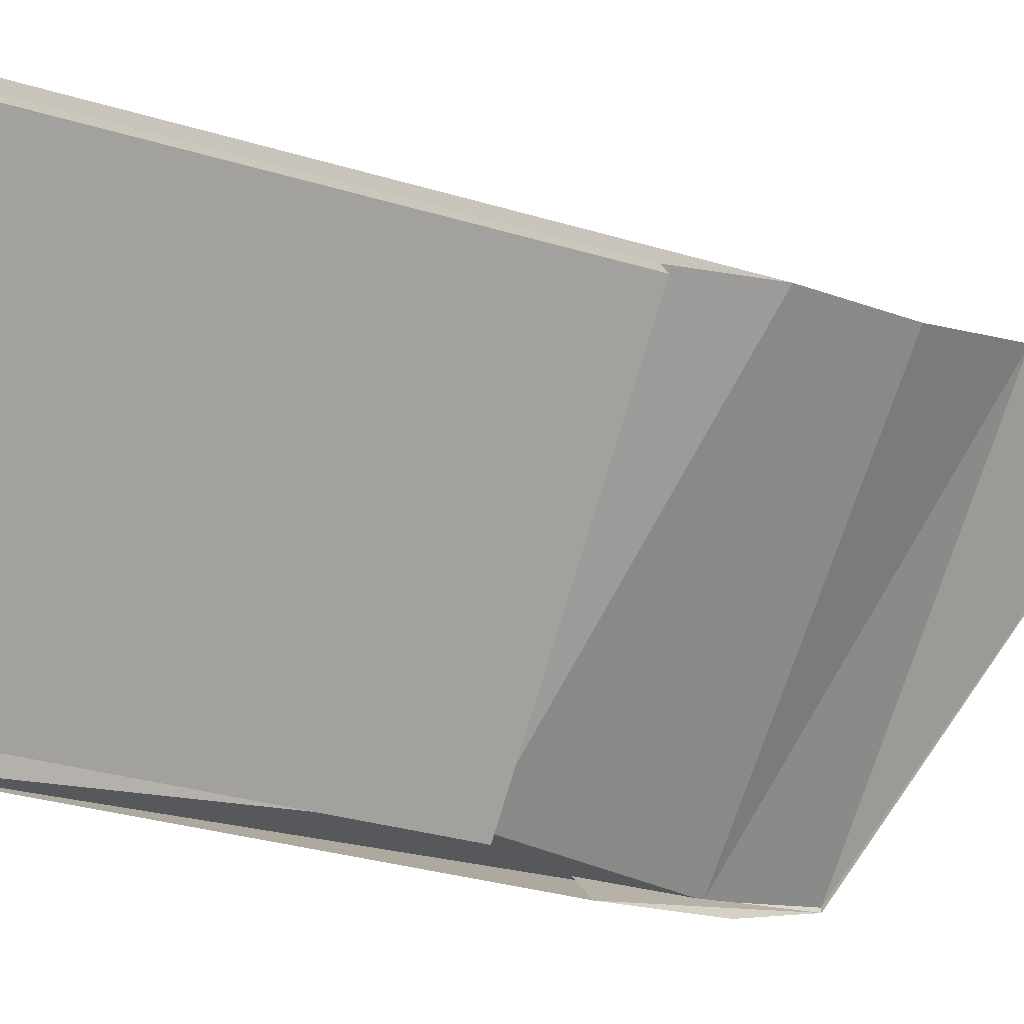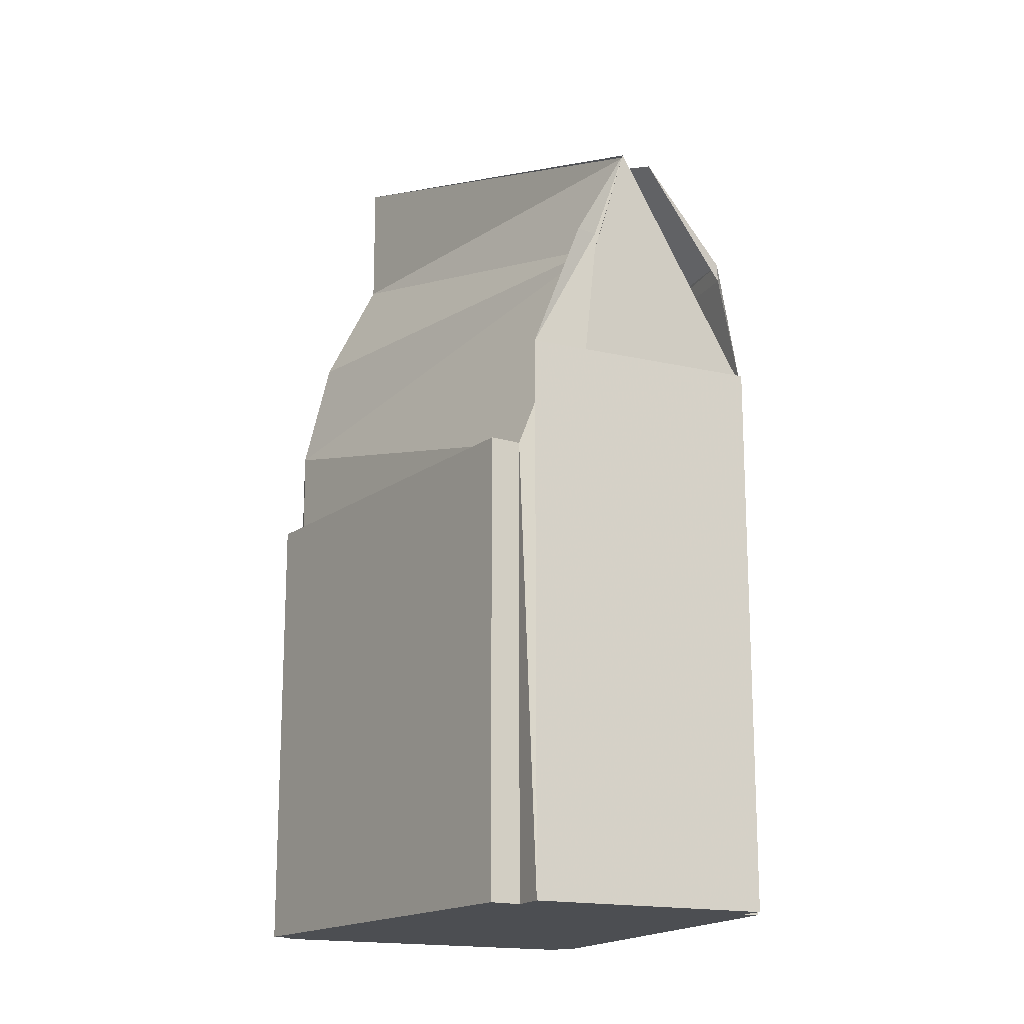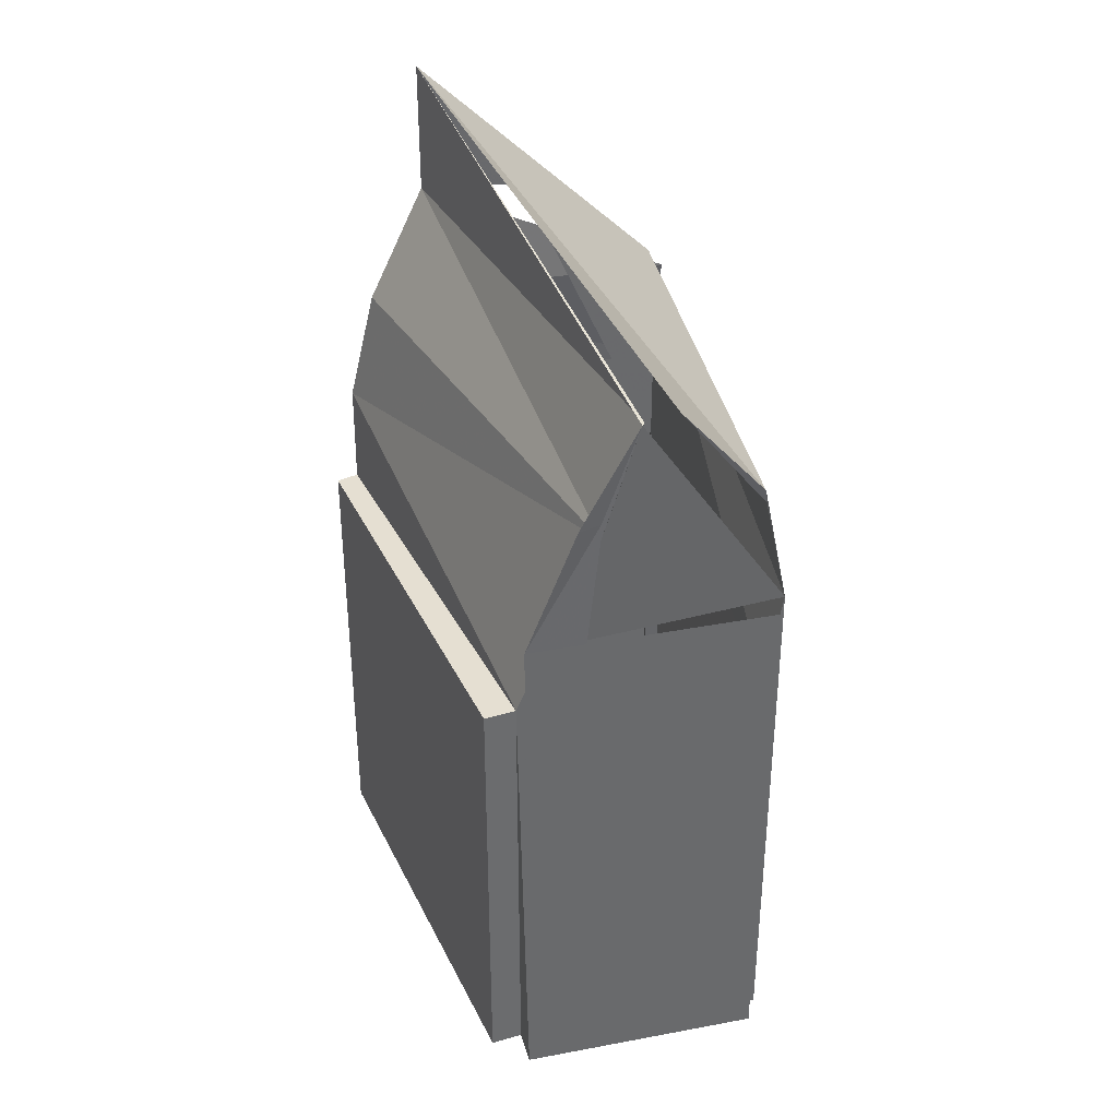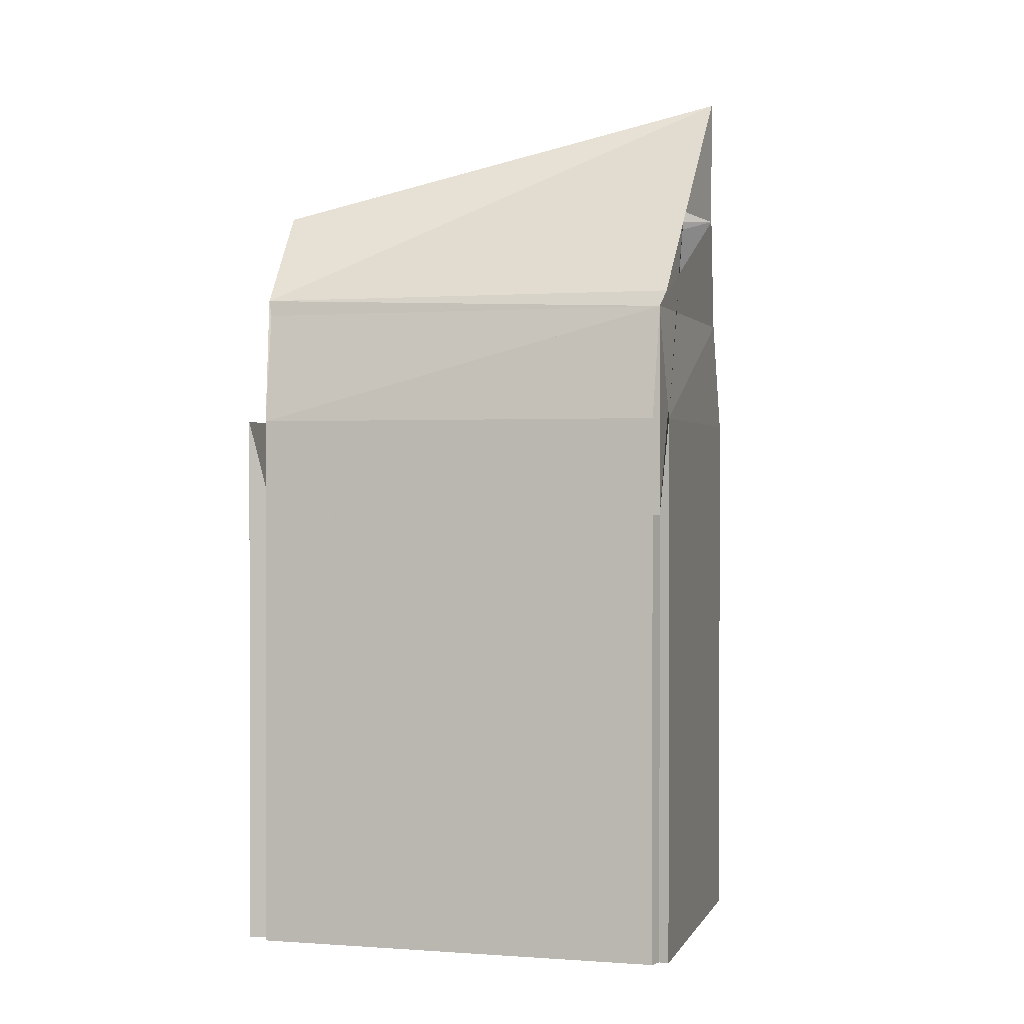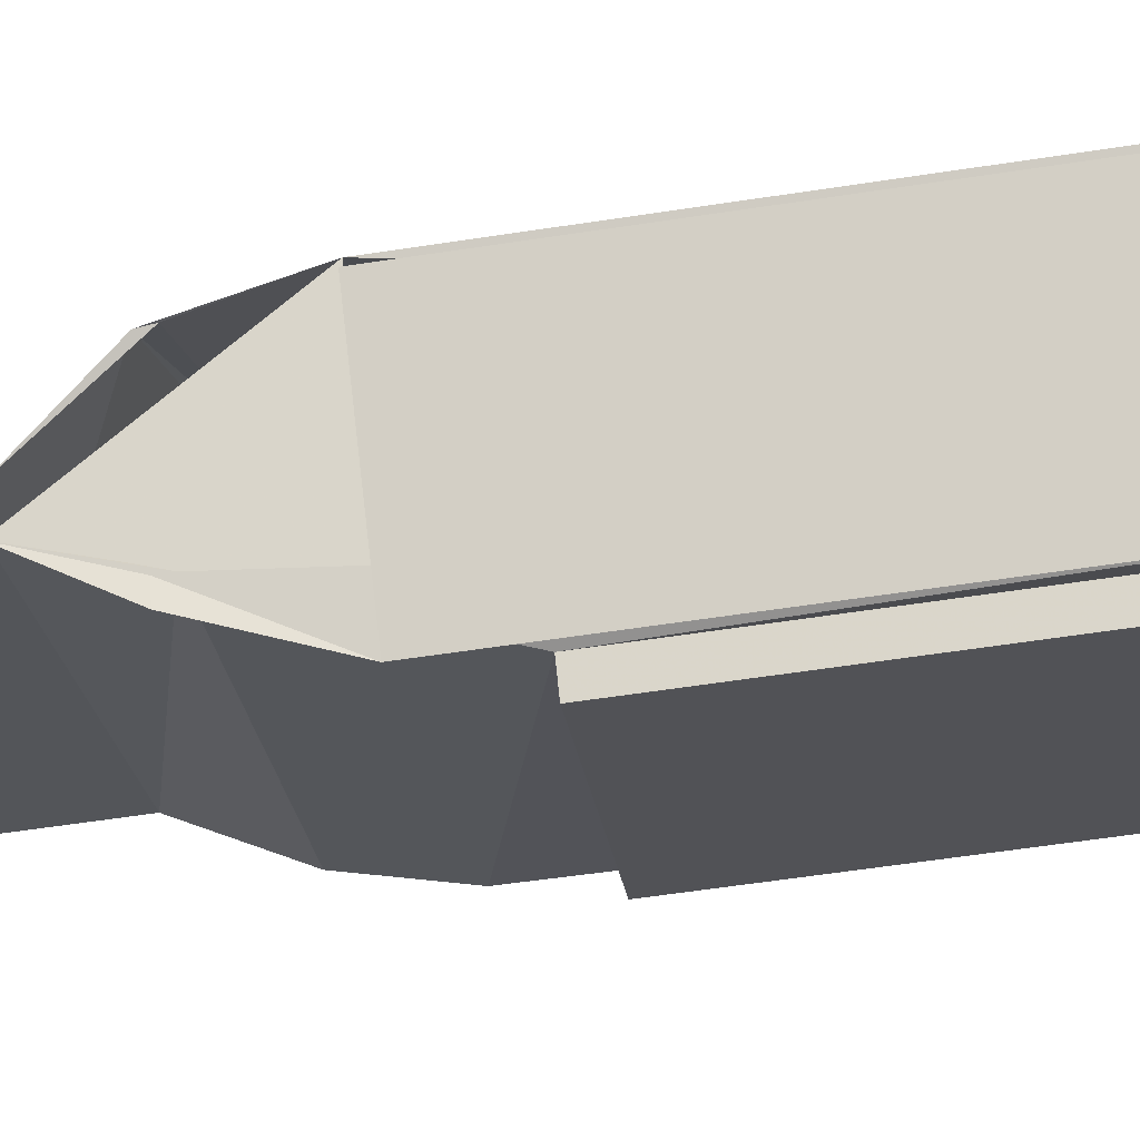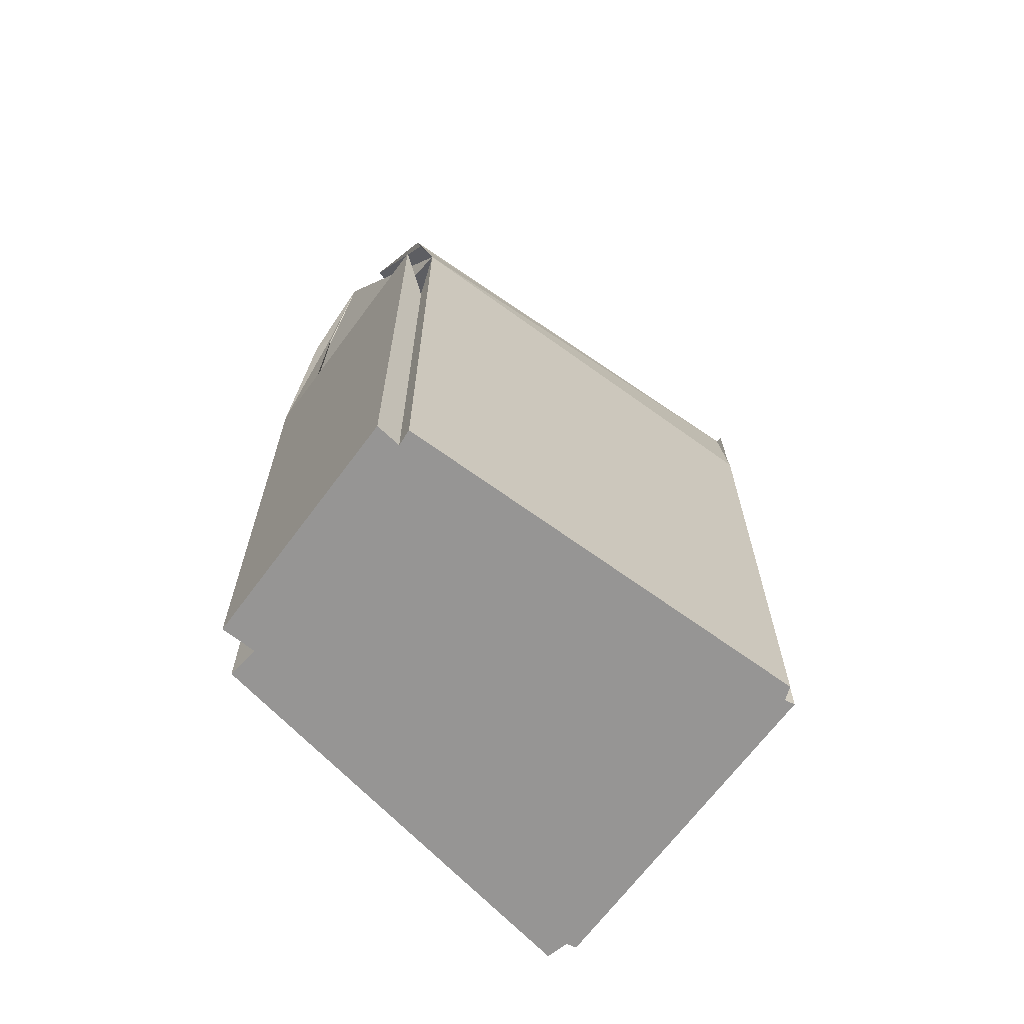
<metadata>
{"format":"obj","ext":"obj","renderer":"f3d","projection":"perspective","resolution":1024,"background":"white","views":[{"elev":-32.7,"azim":67.4,"up":"+Z"},{"elev":-17.0,"azim":-166.9,"up":"+Y"},{"elev":37.5,"azim":-155.4,"up":"+Y"},{"elev":0.8,"azim":-36.9,"up":"+Y"},{"elev":-63.6,"azim":-81.4,"up":"+Z"},{"elev":-67.5,"azim":-88.4,"up":"+Y"}]}
</metadata>
<code>
v -0.3819 0 -3.914
v 5.174 0 0.8599
v 0.7137 0 4.381
v -3.747 0 -1.488
v 5.252 0 1.016
v -4.06 0 -1.801
v 0.4789 0 4.46
v 0.792 0 4.538
v 0.009404 0 -4.305
v -3.982 0 -1.331
v 5.409 0 0.5469
v -0.7731 0 -4.383
v 0.7137 7.95 4.381
v -0.3819 7.95 -3.914
v -3.747 7.95 -1.488
v 5.174 7.95 0.8599
v 5.409 7.95 0.5469
v -3.982 9.654 -1.331
v 0.792 9.654 4.538
v -0.7731 9.654 -4.383
v 0.4789 7.95 4.46
v 0.009404 7.95 -4.305
v -4.06 9.654 -1.801
v 5.252 9.654 1.016
v 0.4789 9.654 4.46
v -1.712 11.64 -3.601
v -3.982 7.95 -1.331
v 0.7137 11.64 4.381
v 4.861 11.64 1.251
v 2.67 13.63 2.816
v -3.669 11.64 -1.644
v -2.182 13.63 -3.209
v 0.6354 11.64 4.46
v -1.712 11.93 -3.601
v -3.669 11.93 -1.722
v -1.477 11.93 -3.914
v 0.8702 11.93 4.381
v 4.157 13.63 1.956
v -2.573 13.63 -2.662
v -2.182 13.63 -3.131
v 4.157 15.9 1.956
f 1 2 3
f 3 4 1
f 2 5 3
f 4 1 6
f 7 3 4
f 5 3 8
f 1 9 2
f 7 10 4
f 9 2 11
f 1 6 12
f 7 3 13
f 3 8 13
f 1 9 14
f 1 12 14
f 4 6 15
f 10 4 15
f 2 5 16
f 2 11 16
f 9 11 17
f 7 10 18
f 5 8 19
f 6 12 20
f 7 13 21
f 9 22 14
f 9 22 17
f 11 16 17
f 10 15 18
f 6 15 23
f 8 13 19
f 5 16 24
f 7 25 18
f 5 24 19
f 6 23 20
f 12 14 26
f 12 20 26
f 13 15 13
f 13 15 21
f 15 21 27
f 22 14 16
f 22 16 17
f 13 13 19
f 14 16 24
f 15 13 28
f 14 24 26
f 15 18 28
f 25 18 28
f 24 19 29
f 13 19 30
f 13 28 30
f 18 28 31
f 18 20 32
f 24 26 29
f 19 29 33
f 20 26 34
f 18 31 35
f 20 34 36
f 20 36 32
f 28 31 35
f 28 37 35
f 26 29 38
f 29 33 38
f 28 37 30
f 26 34 32
f 34 36 32
f 31 35 39
f 31 35 39
f 19 30 30
f 29 38 38
f 26 38 40
f 26 40 32
f 37 30 30
f 37 35 41
f 36 32 32
f 35 39 39
f 37 30 41
f 35 39 41
f 40 32 32
f 30 30 30
f 38 38 38
f 40 32 32
f 30 30 30
f 38 38 38
f 38 40 41
f 40 32 41
f 30 30 41
f 30 38 41
f 38 38 41
f 30 30 41
f 3 2 1
f 1 4 3
f 3 5 2
f 6 1 4
f 4 3 7
f 8 3 5
f 2 9 1
f 4 10 7
f 11 2 9
f 12 6 1
f 13 3 7
f 13 8 3
f 14 9 1
f 14 12 1
f 15 6 4
f 15 4 10
f 16 5 2
f 16 11 2
f 17 11 9
f 18 10 7
f 19 8 5
f 20 12 6
f 21 13 7
f 14 22 9
f 17 22 9
f 17 16 11
f 18 15 10
f 23 15 6
f 19 13 8
f 24 16 5
f 18 25 7
f 19 24 5
f 20 23 6
f 26 14 12
f 26 20 12
f 13 15 13
f 21 15 13
f 27 21 15
f 16 14 22
f 17 16 22
f 19 13 13
f 24 16 14
f 28 13 15
f 26 24 14
f 28 18 15
f 28 18 25
f 29 19 24
f 30 19 13
f 30 28 13
f 31 28 18
f 32 20 18
f 29 26 24
f 33 29 19
f 34 26 20
f 35 31 18
f 36 34 20
f 32 36 20
f 35 31 28
f 35 37 28
f 38 29 26
f 38 33 29
f 30 37 28
f 32 34 26
f 32 36 34
f 39 35 31
f 39 35 31
f 30 30 19
f 38 38 29
f 40 38 26
f 32 40 26
f 30 30 37
f 41 35 37
f 32 32 36
f 39 39 35
f 41 30 37
f 41 39 35
f 32 32 40
f 30 30 30
f 38 38 38
f 32 32 40
f 30 30 30
f 38 38 38
f 41 40 38
f 41 32 40
f 41 30 30
f 41 38 30
f 41 38 38
f 41 30 30

</code>
